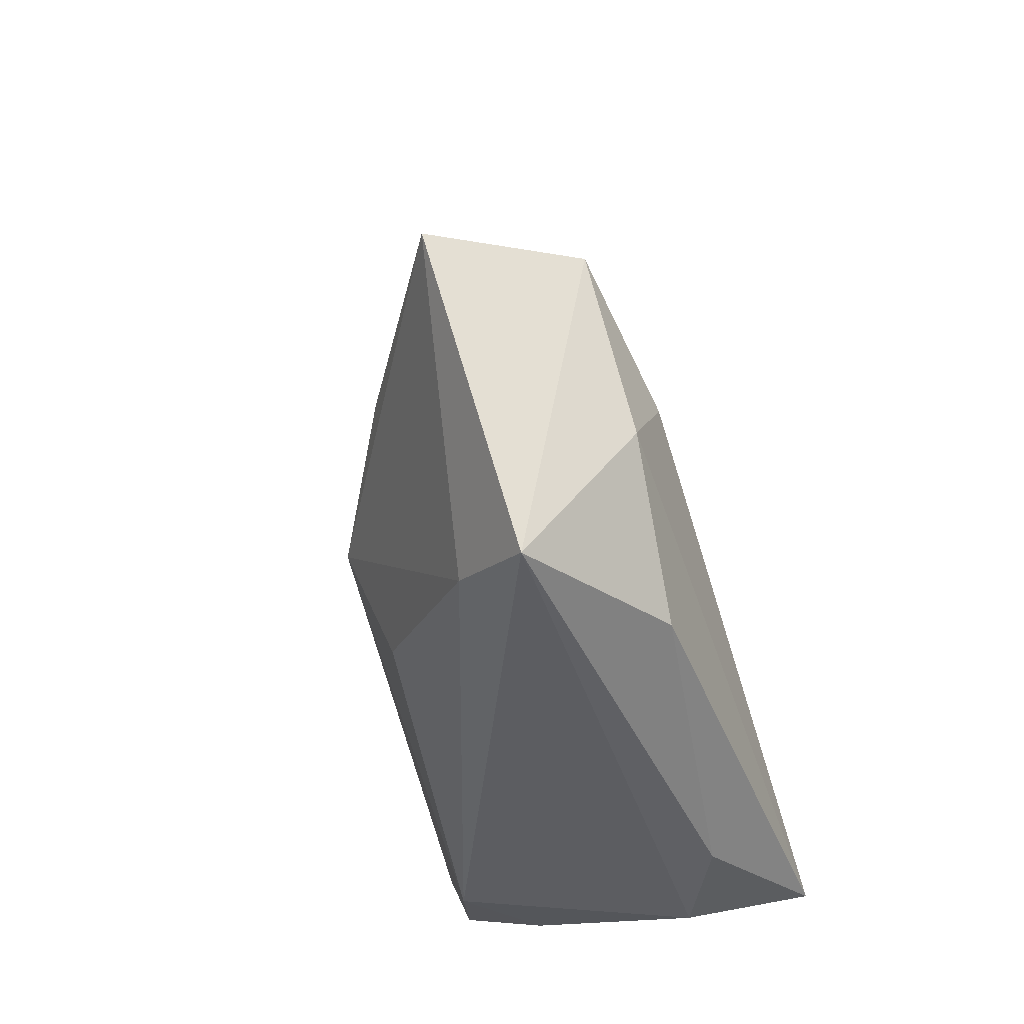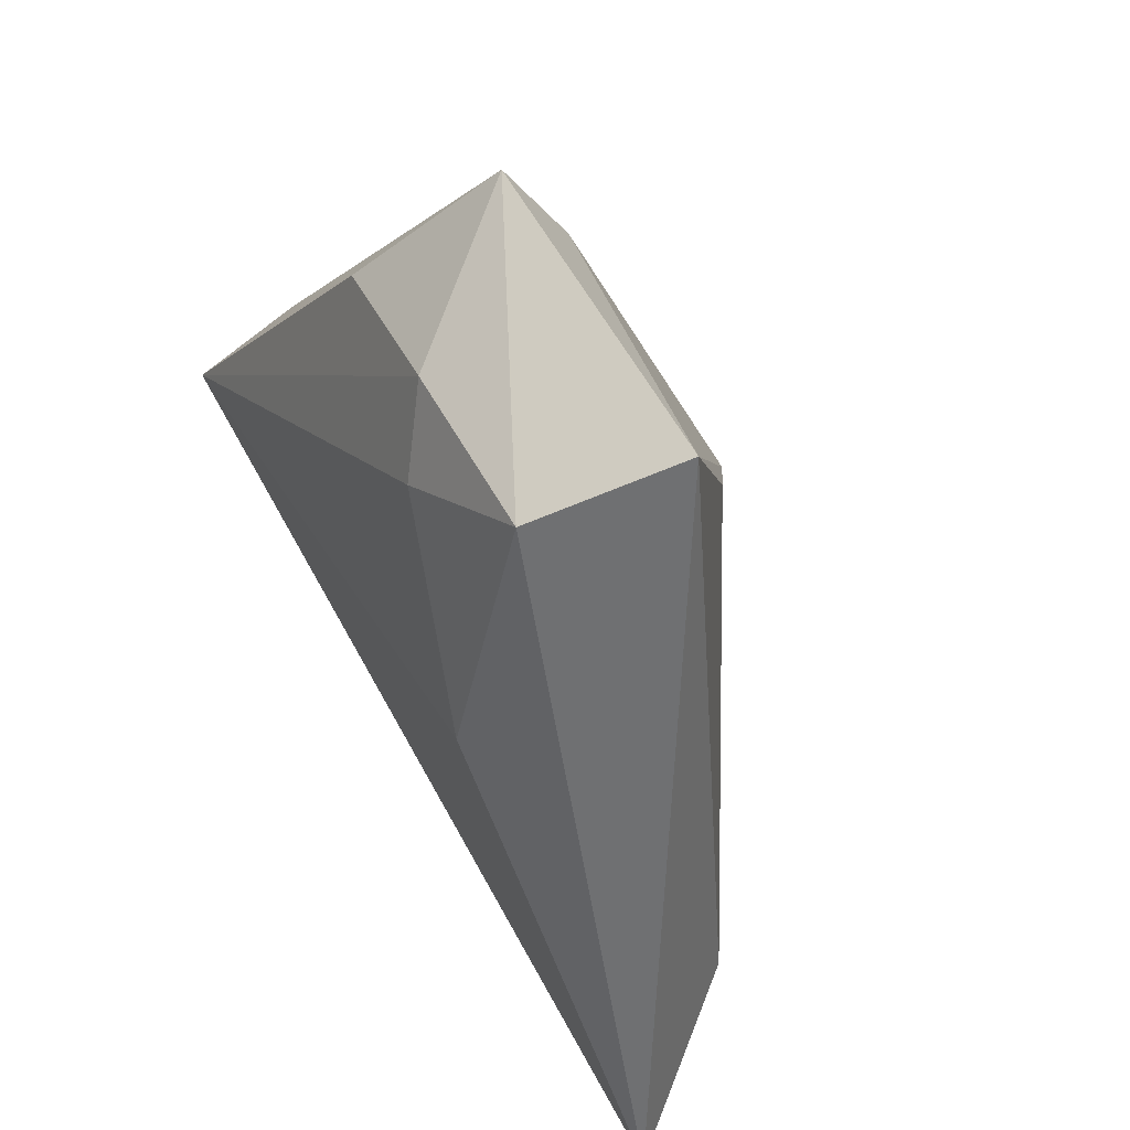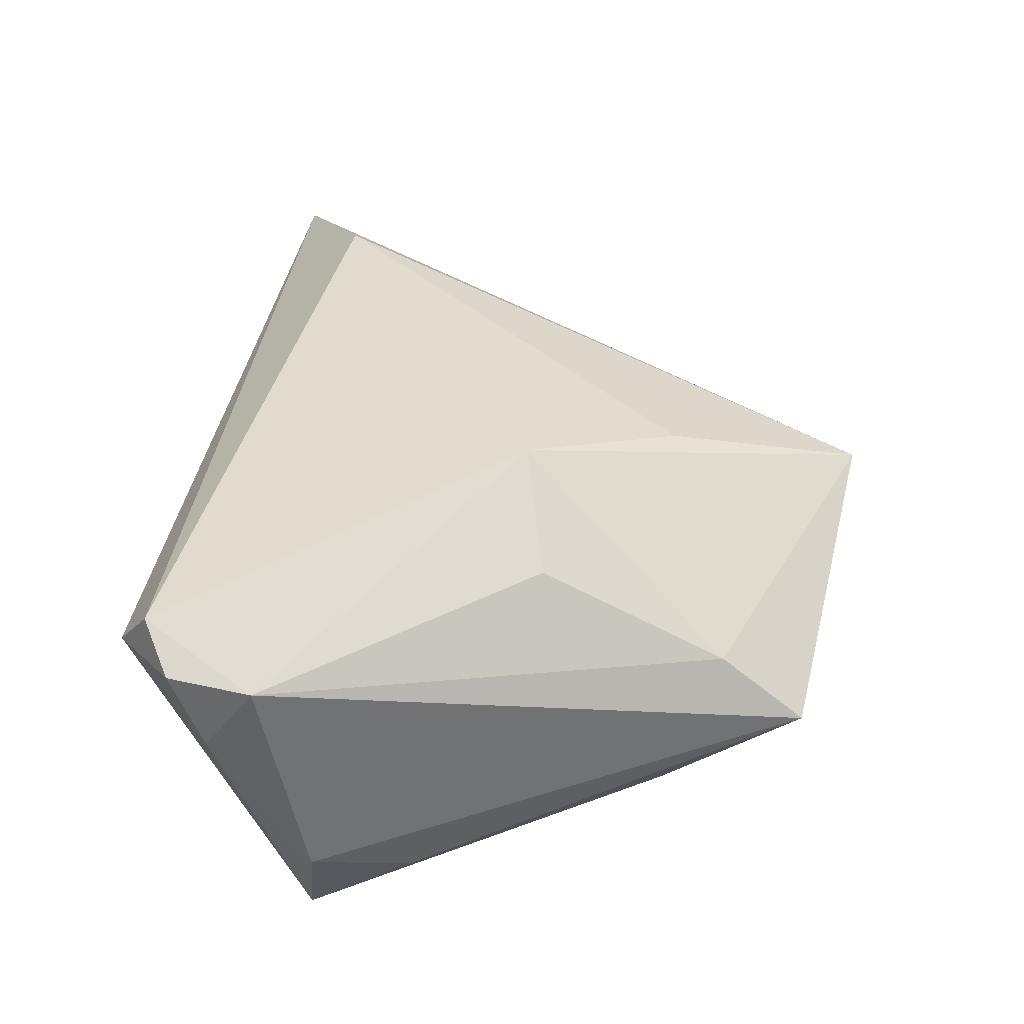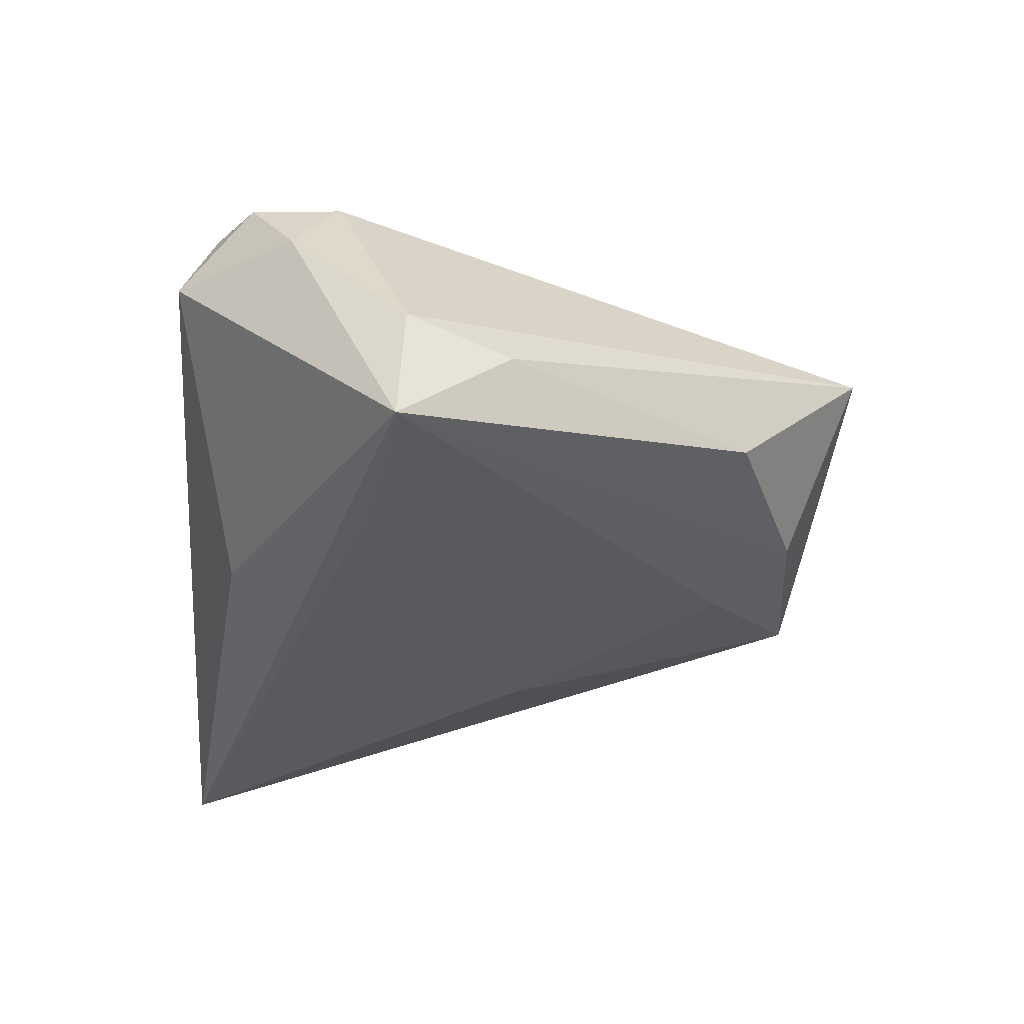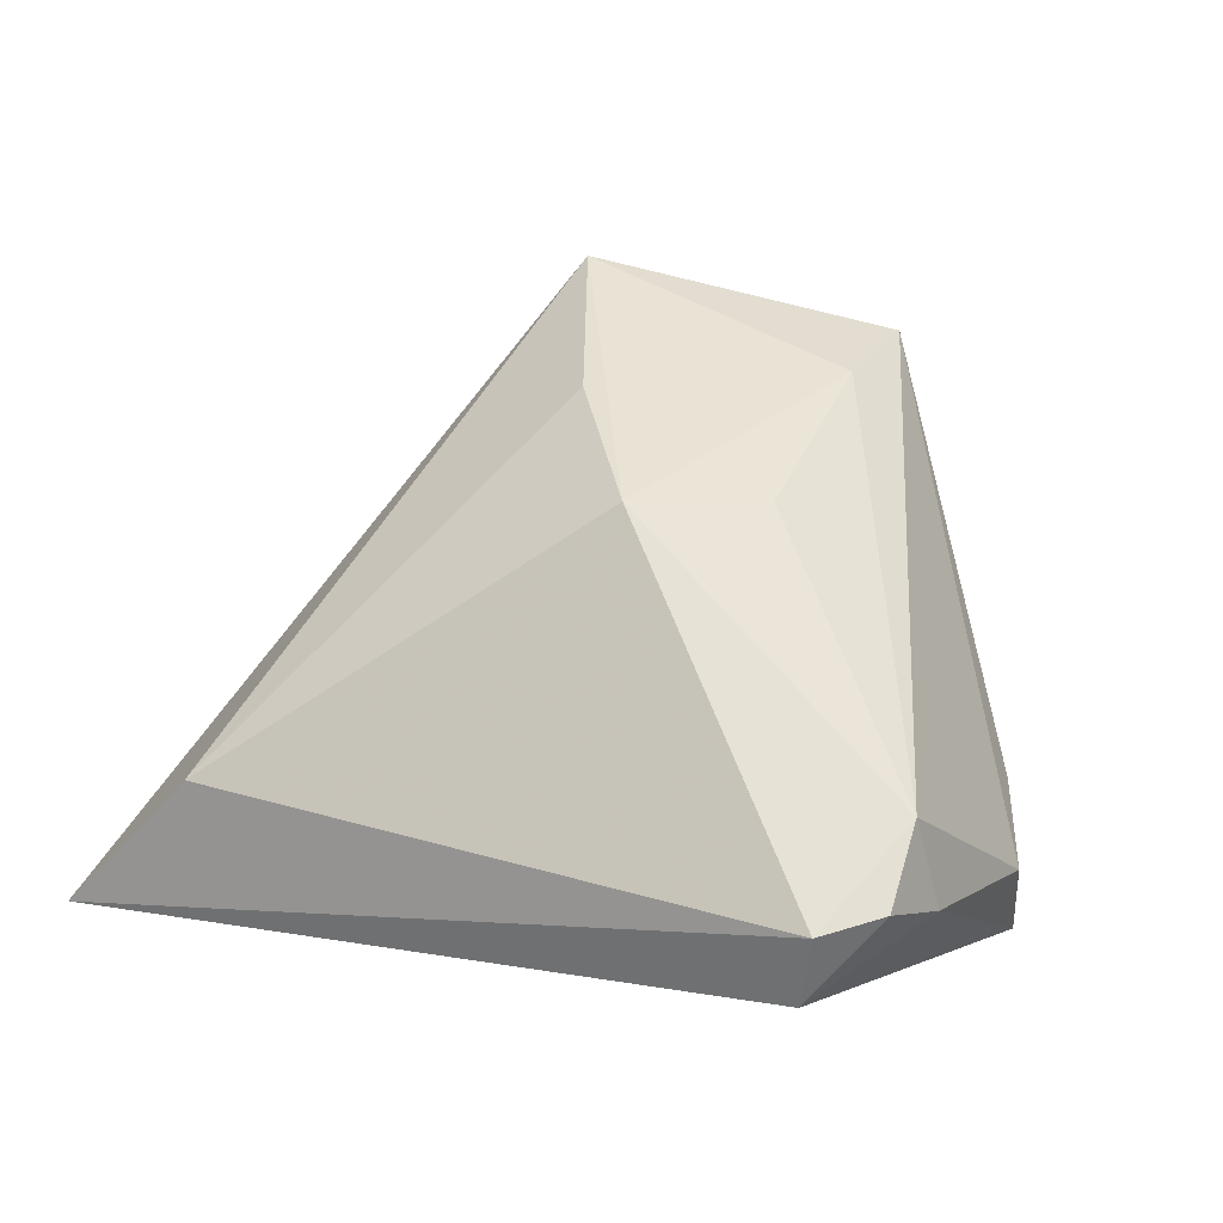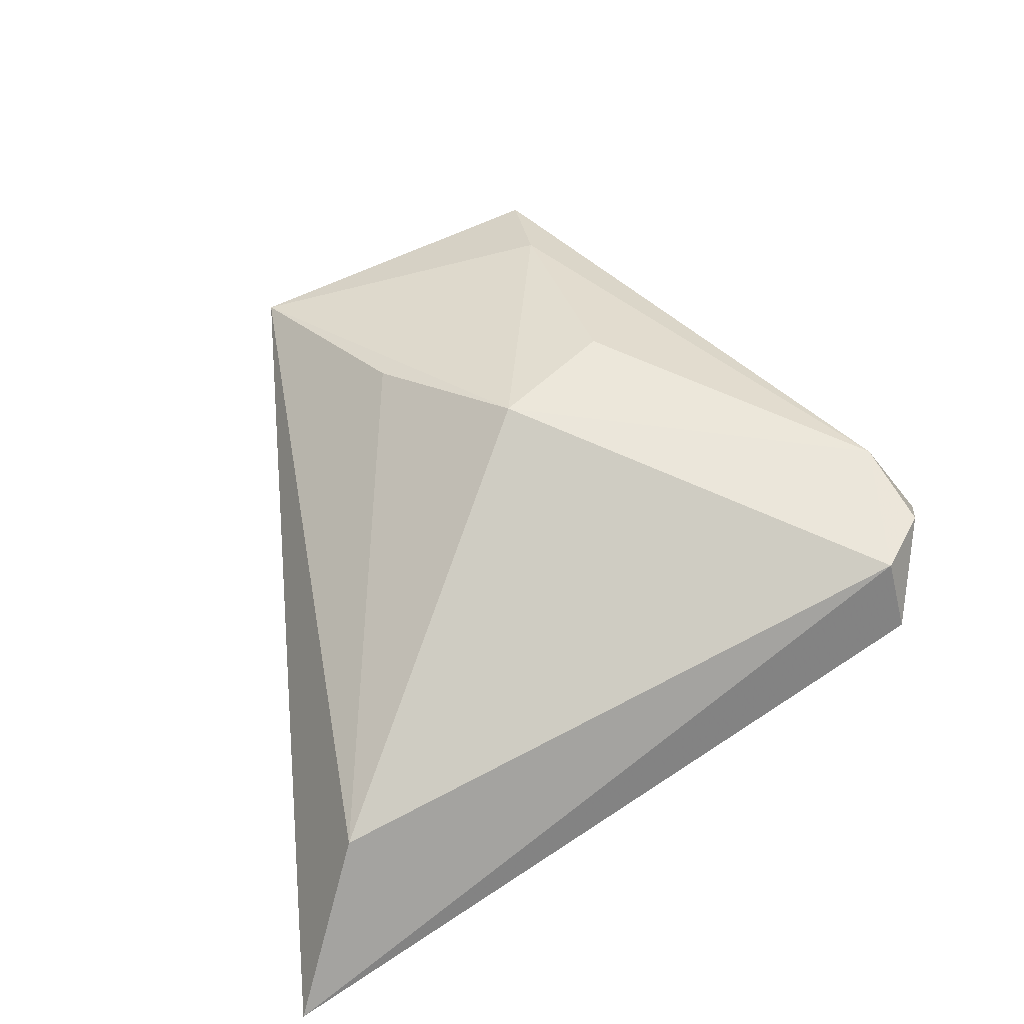
<metadata>
{"format":"obj","ext":"obj","renderer":"f3d","projection":"perspective","resolution":1024,"background":"white","views":[{"elev":65.7,"azim":72.3,"up":"+Y"},{"elev":62.8,"azim":-121.0,"up":"+Y"},{"elev":65.5,"azim":102.4,"up":"+Z"},{"elev":-31.8,"azim":86.3,"up":"+Z"},{"elev":61.4,"azim":16.4,"up":"+Z"},{"elev":57.3,"azim":-27.7,"up":"+Z"}]}
</metadata>
<code>
v -0.01873 0.007071 -0.01915
v -0.01689 0.04514 -0.009572
v -0.0472 -0.02735 -0.000337
v 0.03459 -0.01849 0.02225
v 0.002699 -0.03155 -0.01359
v 0.04914 -0.01049 -0.01873
v -0.0153 0.02662 0.01702
v 0.01438 0.03869 0.01536
v 0.03446 -0.0297 0.02162
v 0.018 0.05036 0.009327
v 0.02481 0.0339 -0.006244
v -0.001161 0.03346 -0.01382
v 0.004852 0.04254 -0.008542
v -0.02219 0.05128 0.008173
v 0.03937 -0.02422 0.01324
v 0.04392 0.003023 -0.006915
v 0.02746 -0.03452 0.02209
v -0.06076 -0.03901 -0.01915
v 0.04747 -0.00963 -0.003617
v 0.02458 -0.01429 -0.01915
v 0.0108 0.01385 0.02324
v -0.005194 0.008335 0.02466
v 0.02775 -0.03901 0.01359
f 23 17 18
f 10 8 4
f 8 21 4
f 18 2 1
f 14 8 10
f 10 2 14
f 14 2 18
f 18 6 5
f 5 23 18
f 6 23 5
f 10 4 19
f 20 6 18
f 18 1 20
f 20 1 6
f 6 1 12
f 12 1 2
f 22 21 8
f 8 14 22
f 17 4 22
f 22 4 21
f 10 19 16
f 16 19 6
f 16 11 10
f 6 11 16
f 15 23 6
f 6 19 15
f 15 19 4
f 13 11 6
f 6 12 13
f 10 11 13
f 13 12 2
f 13 2 10
f 3 14 18
f 18 17 3
f 17 22 3
f 17 23 9
f 23 15 9
f 9 4 17
f 9 15 4
f 7 22 14
f 14 3 7
f 7 3 22

</code>
